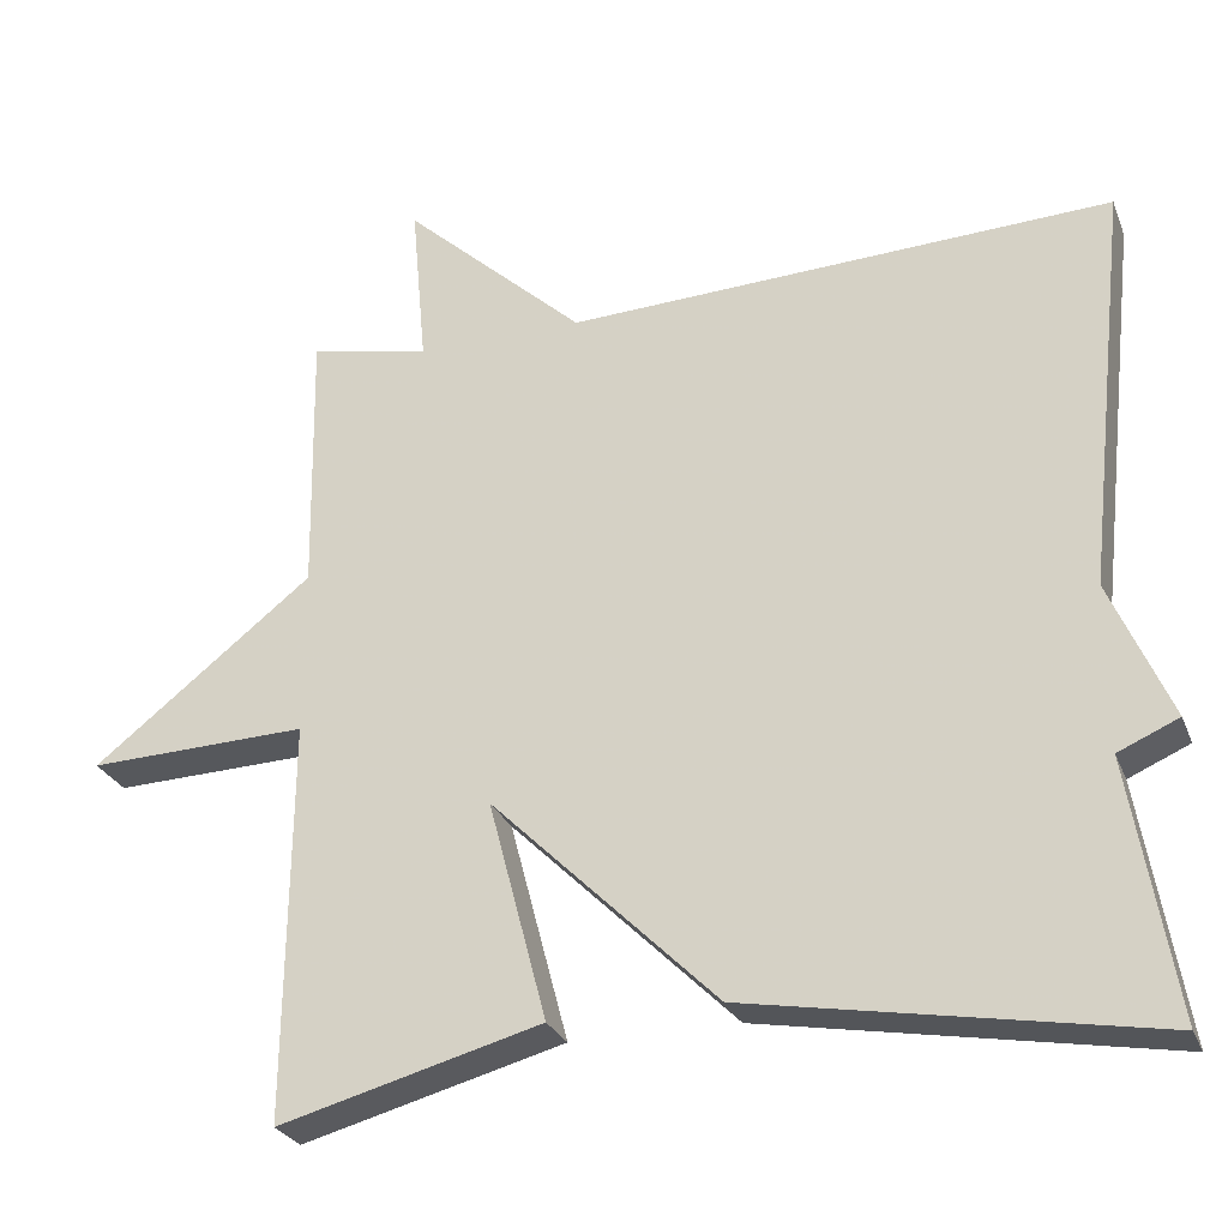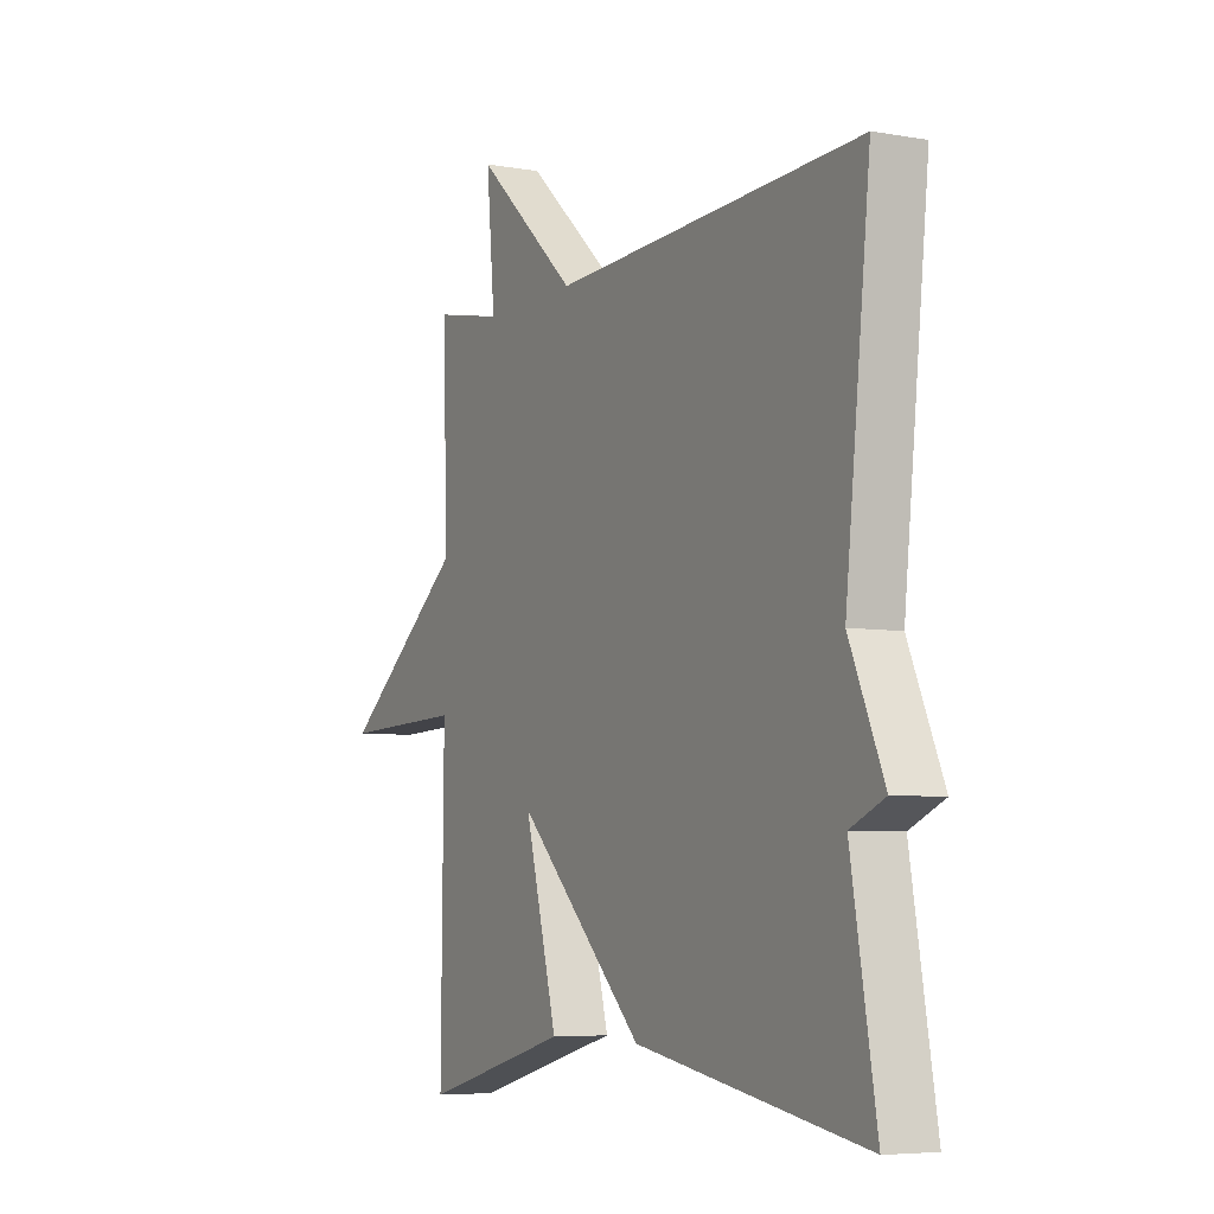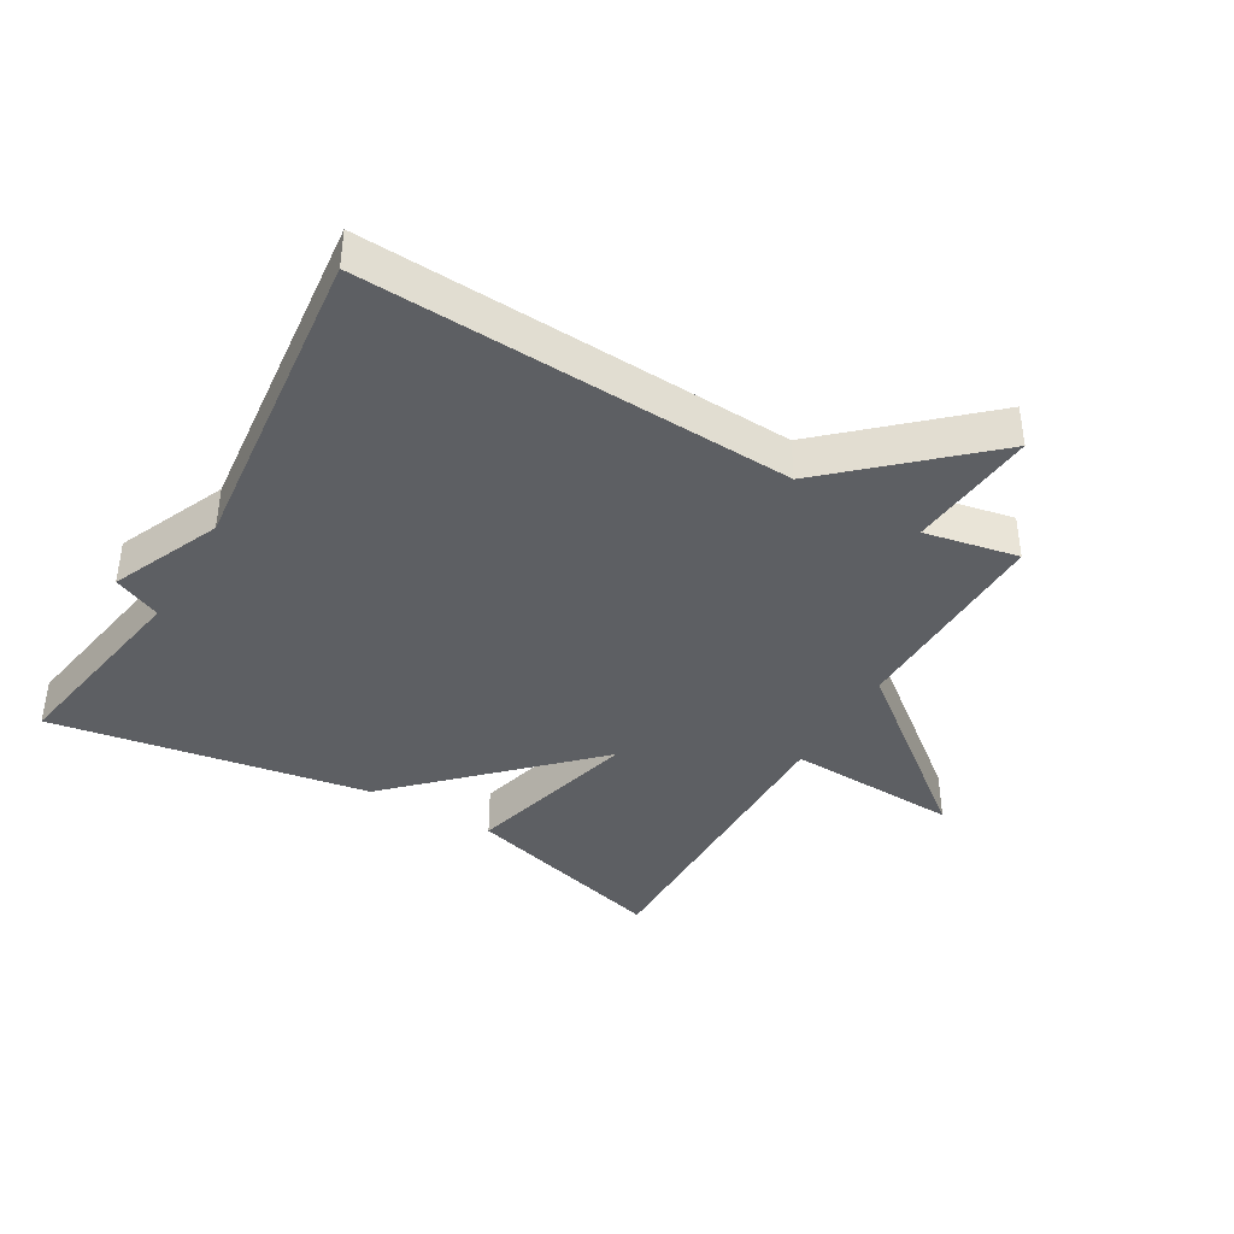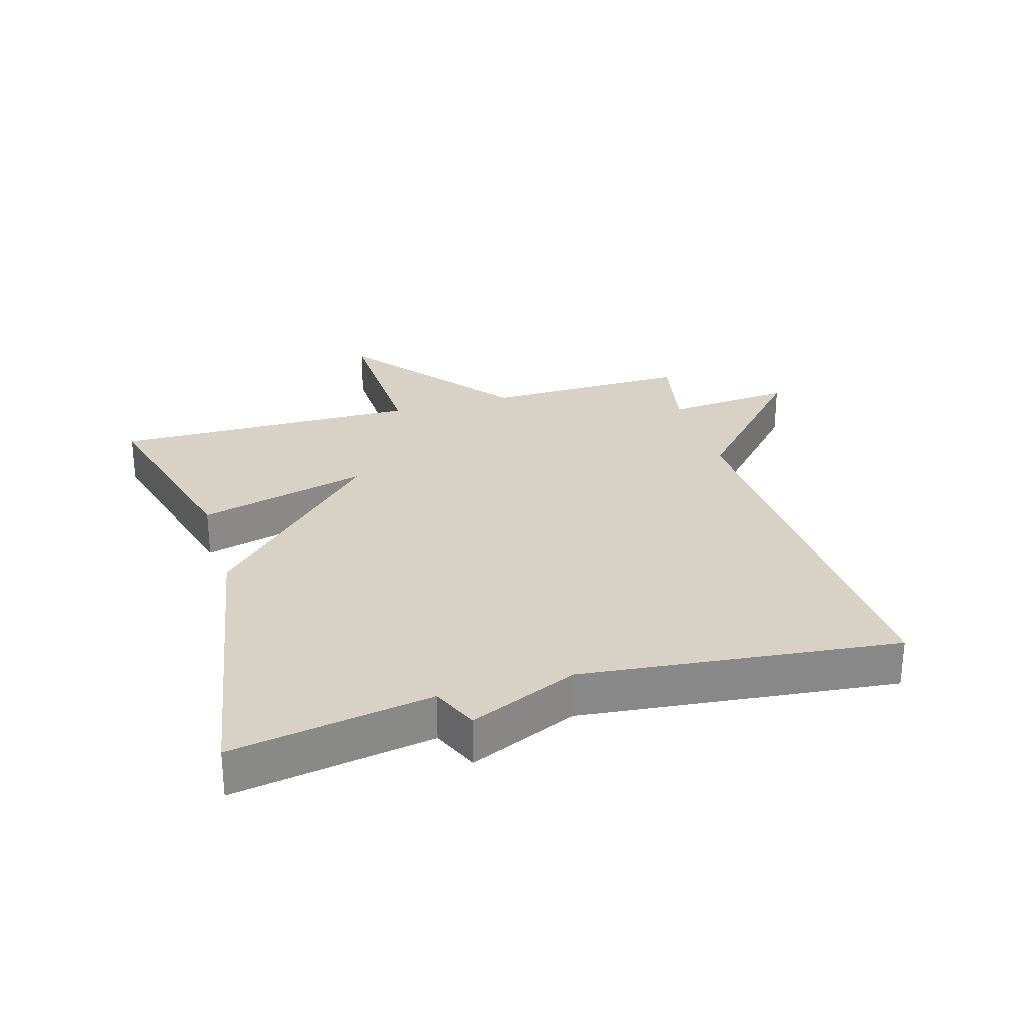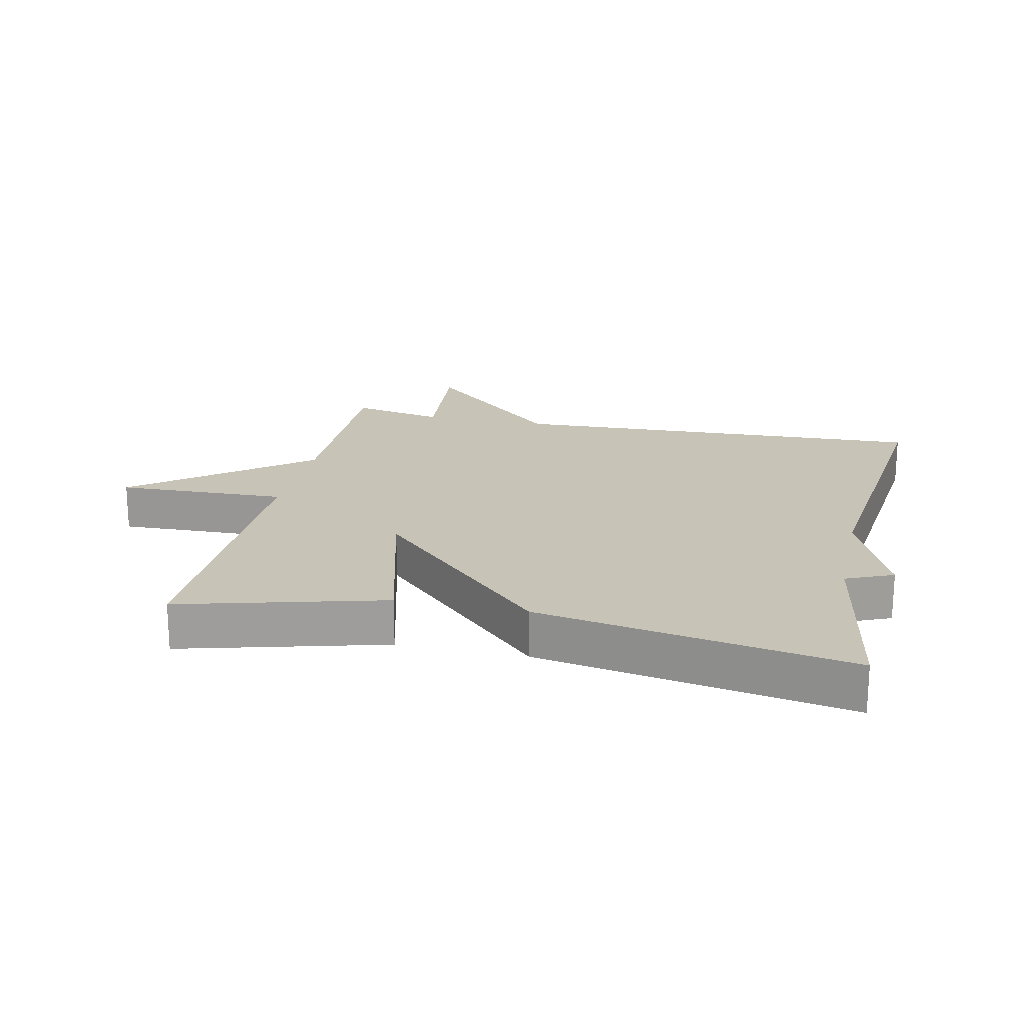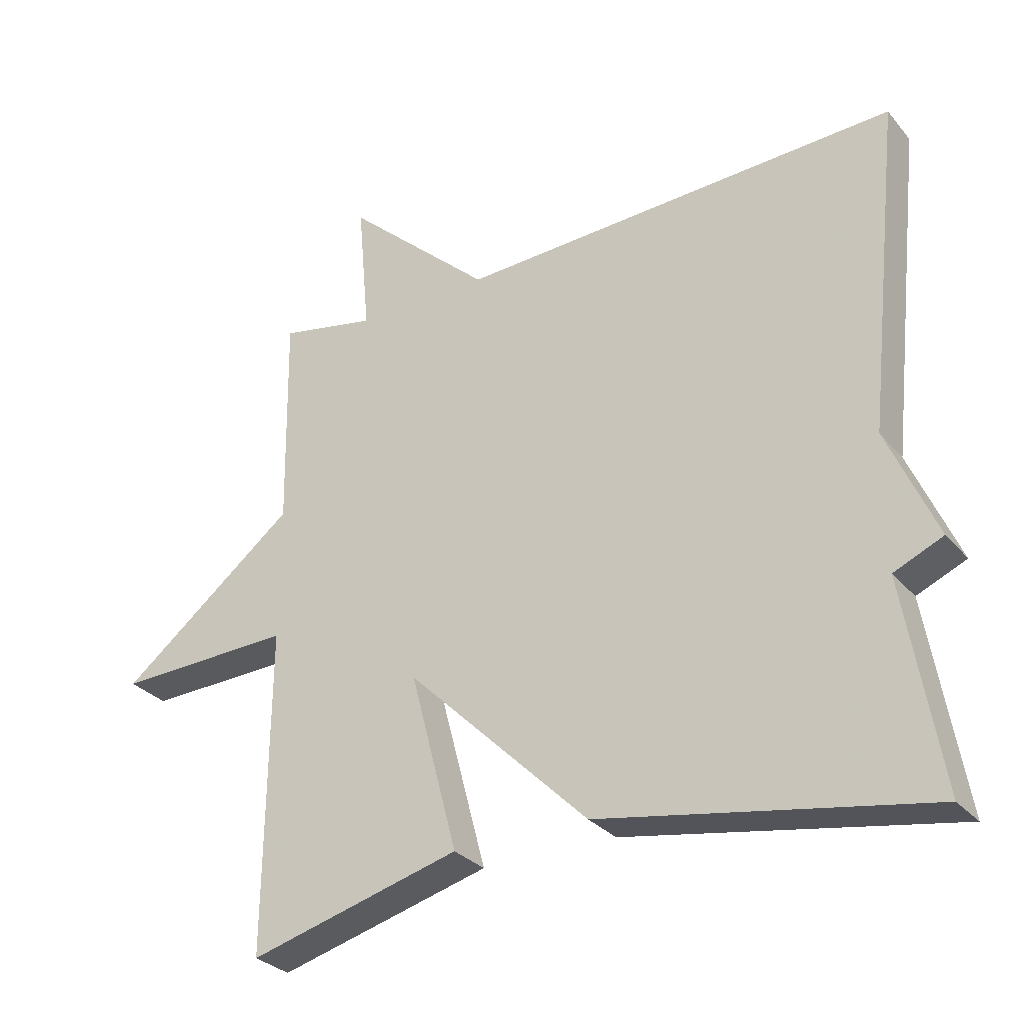
<metadata>
{"format":"obj","ext":"obj","renderer":"f3d","projection":"perspective","resolution":1024,"background":"white","views":[{"elev":-27.2,"azim":-161.3,"up":"+Z"},{"elev":-6.0,"azim":-118.1,"up":"+Z"},{"elev":-40.3,"azim":-30.4,"up":"+Y"},{"elev":27.6,"azim":-106.3,"up":"+Y"},{"elev":19.8,"azim":-167.6,"up":"+Y"},{"elev":-29.7,"azim":-147.8,"up":"+Z"}]}
</metadata>
<code>
v -0.5 0.07 -0.5
v -0.447 0.07 -0.19
v -0.52 0.07 -0.158
v -0.447 0.07 0.01
v -0.5 0.07 0.5
v 0.156 0.07 0.471
v 0.374 0.07 0.67
v 0.356 0.07 0.471
v 0.5 0.07 0.5
v 0.495 0.07 0.179
v 0.759 0.07 -0.03
v 0.495 0.07 -0.021
v 0.5 0.07 -0.5
v 0.185 0.07 -0.415
v 0.255 0.07 -0.149
v -0.015 0.07 -0.415
v -0.5 0 -0.5
v -0.447 0 -0.19
v -0.52 0 -0.158
v -0.447 0 0.01
v -0.5 0 0.5
v 0.156 0 0.471
v 0.374 0 0.67
v 0.356 0 0.471
v 0.5 0 0.5
v 0.495 0 0.179
v 0.759 0 -0.03
v 0.495 0 -0.021
v 0.5 0 -0.5
v 0.185 0 -0.415
v 0.255 0 -0.149
v -0.015 0 -0.415
f 15 16 1 2
f 12 13 14 15
f 2 3 4
f 15 2 4
f 12 15 4
f 10 11 12
f 4 5 6
f 12 4 6
f 10 12 6
f 8 9 10
f 8 10 6
f 6 7 8
f 18 17 32 31
f 31 30 29 28
f 20 19 18
f 20 18 31
f 20 31 28
f 28 27 26
f 22 21 20
f 22 20 28
f 22 28 26
f 26 25 24
f 22 26 24
f 24 23 22
f 1 17 18 2
f 2 18 19 3
f 3 19 20 4
f 4 20 21 5
f 5 21 22 6
f 6 22 23 7
f 7 23 24 8
f 8 24 25 9
f 9 25 26 10
f 10 26 27 11
f 11 27 28 12
f 12 28 29 13
f 13 29 30 14
f 14 30 31 15
f 15 31 32 16
f 16 32 17 1

</code>
